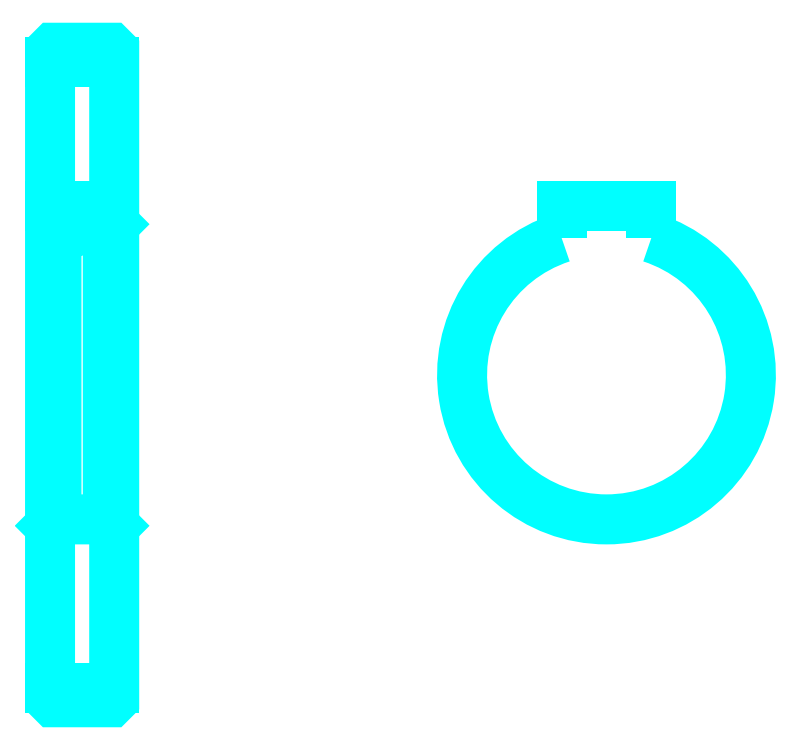
<metadata>
{"format":"dxf","ext":"dxf","renderer":"ezdxf+matplotlib","layout":"modelspace","background":"white","min_lineweight":24,"dpi":150}
</metadata>
<code>
0
SECTION
2
ENTITIES
0
LINE
8
0
10
96.26
20
140.3
30
0
11
106.3
21
140.3
31
0
0
LINE
8
0
10
96.26
20
42.83
30
0
11
106.3
21
42.83
31
0
0
LINE
8
0
10
106.3
20
115.1
30
0
11
105.3
21
114.1
31
0
0
LINE
8
0
10
106.3
20
68.08
30
0
11
105.3
21
69.08
31
0
0
LINE
8
0
10
96.26
20
68.08
30
0
11
97.26
21
69.08
31
0
0
POLYLINE
8
0
66
1
10
0
20
0
30
0
70
2
0
VERTEX
8
0
10
96.26
20
68.08
30
0
70
0
0
VERTEX
8
0
10
96.26
20
41.08
30
0
70
0
0
VERTEX
8
0
10
96.76
20
40.58
30
0
70
0
0
VERTEX
8
0
10
105.8
20
40.58
30
0
70
0
0
VERTEX
8
0
10
106.3
20
41.08
30
0
70
0
0
VERTEX
8
0
10
106.3
20
142.1
30
0
70
0
0
VERTEX
8
0
10
105.8
20
142.6
30
0
70
0
0
VERTEX
8
0
10
96.76
20
142.6
30
0
70
0
0
VERTEX
8
0
10
96.26
20
142.1
30
0
70
0
0
VERTEX
8
0
10
96.26
20
68.08
30
0
70
0
0
SEQEND
8
0
0
POLYLINE
8
0
66
1
10
0
20
0
30
0
70
2
0
VERTEX
8
0
10
96.26
20
115.1
30
0
70
0
0
VERTEX
8
0
10
97.26
20
114.1
30
0
70
0
0
VERTEX
8
0
10
97.26
20
69.08
30
0
70
0
0
VERTEX
8
0
10
105.3
20
69.08
30
0
70
0
0
VERTEX
8
0
10
105.3
20
114.1
30
0
70
0
0
VERTEX
8
0
10
97.26
20
114.1
30
0
70
0
0
SEQEND
8
0
0
ARC
8
0
10
183
20
91.58
30
0
40
22.5
50
108.1
51
71.87
0
POLYLINE
8
0
66
1
10
0
20
0
30
0
70
2
0
VERTEX
8
0
10
190
20
113
30
0
70
0
0
VERTEX
8
0
10
190
20
117.9
30
0
70
0
0
VERTEX
8
0
10
176
20
117.9
30
0
70
0
0
VERTEX
8
0
10
176
20
113
30
0
70
0
0
SEQEND
8
0
0
LINE
8
0
10
96.26
20
117.9
30
0
11
106.3
21
117.9
31
0
0
ENDSEC
0
EOF

</code>
